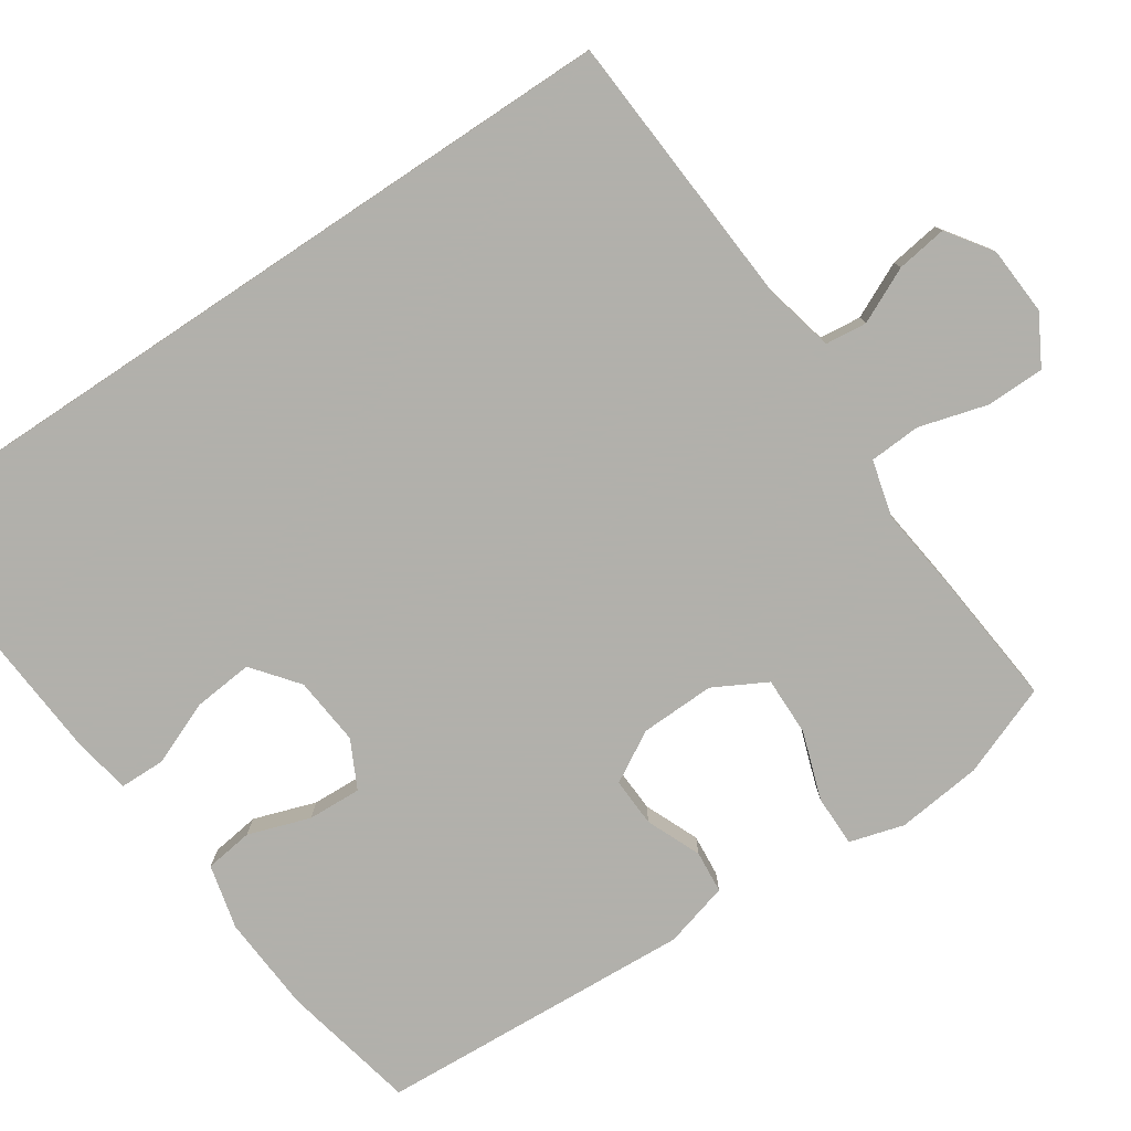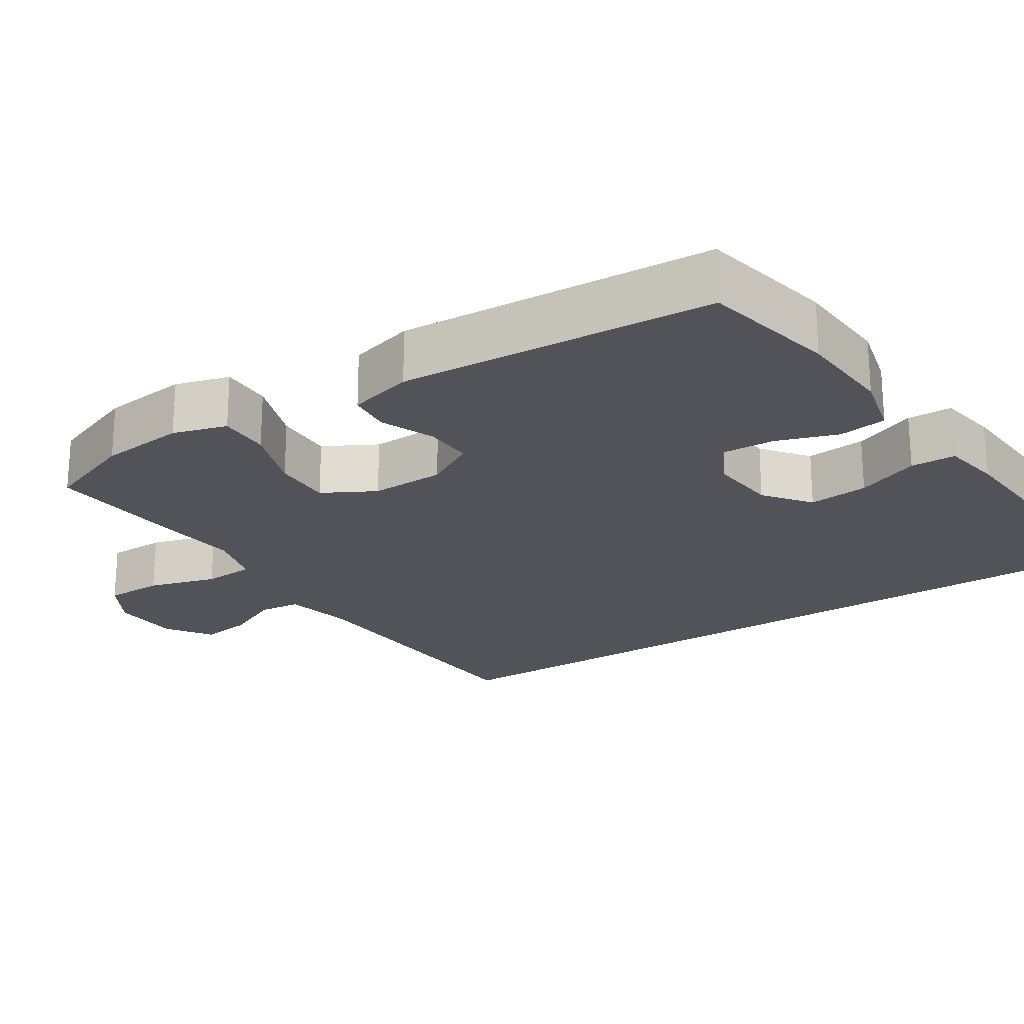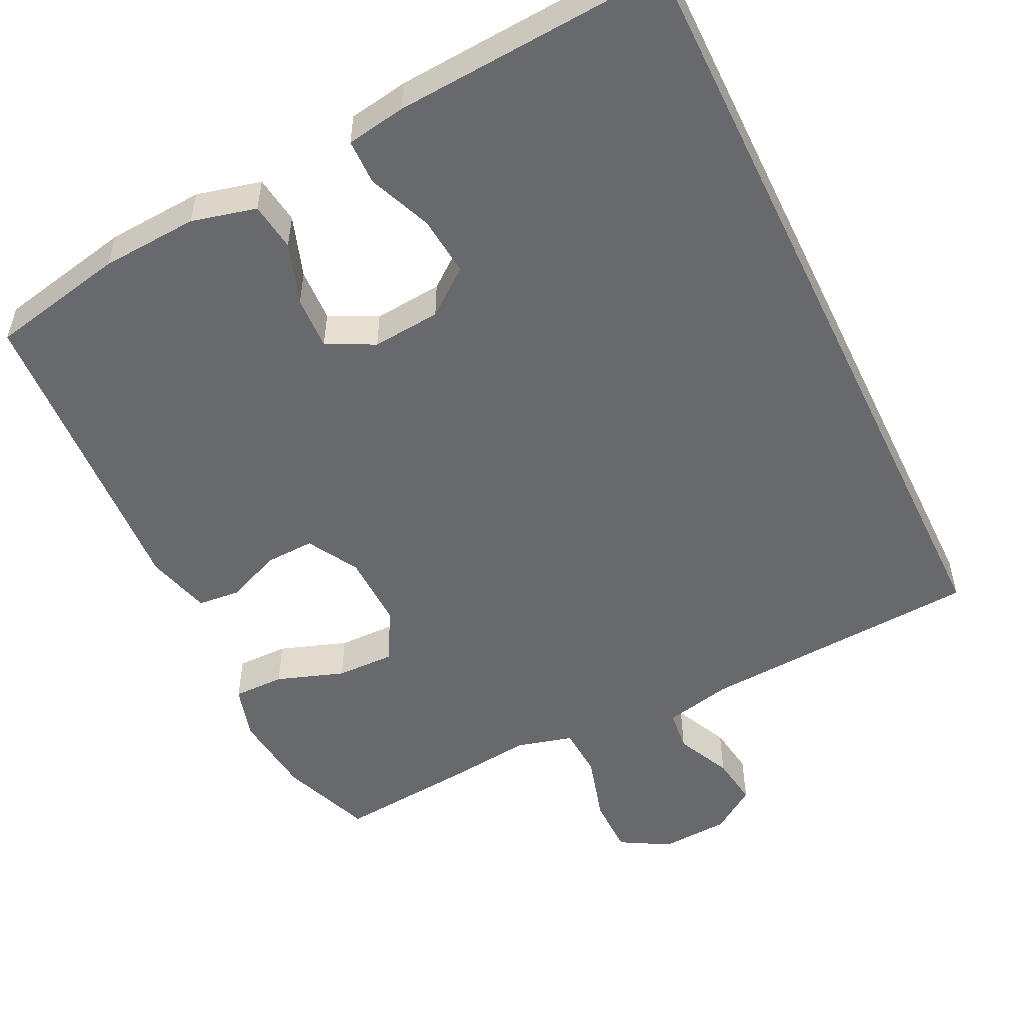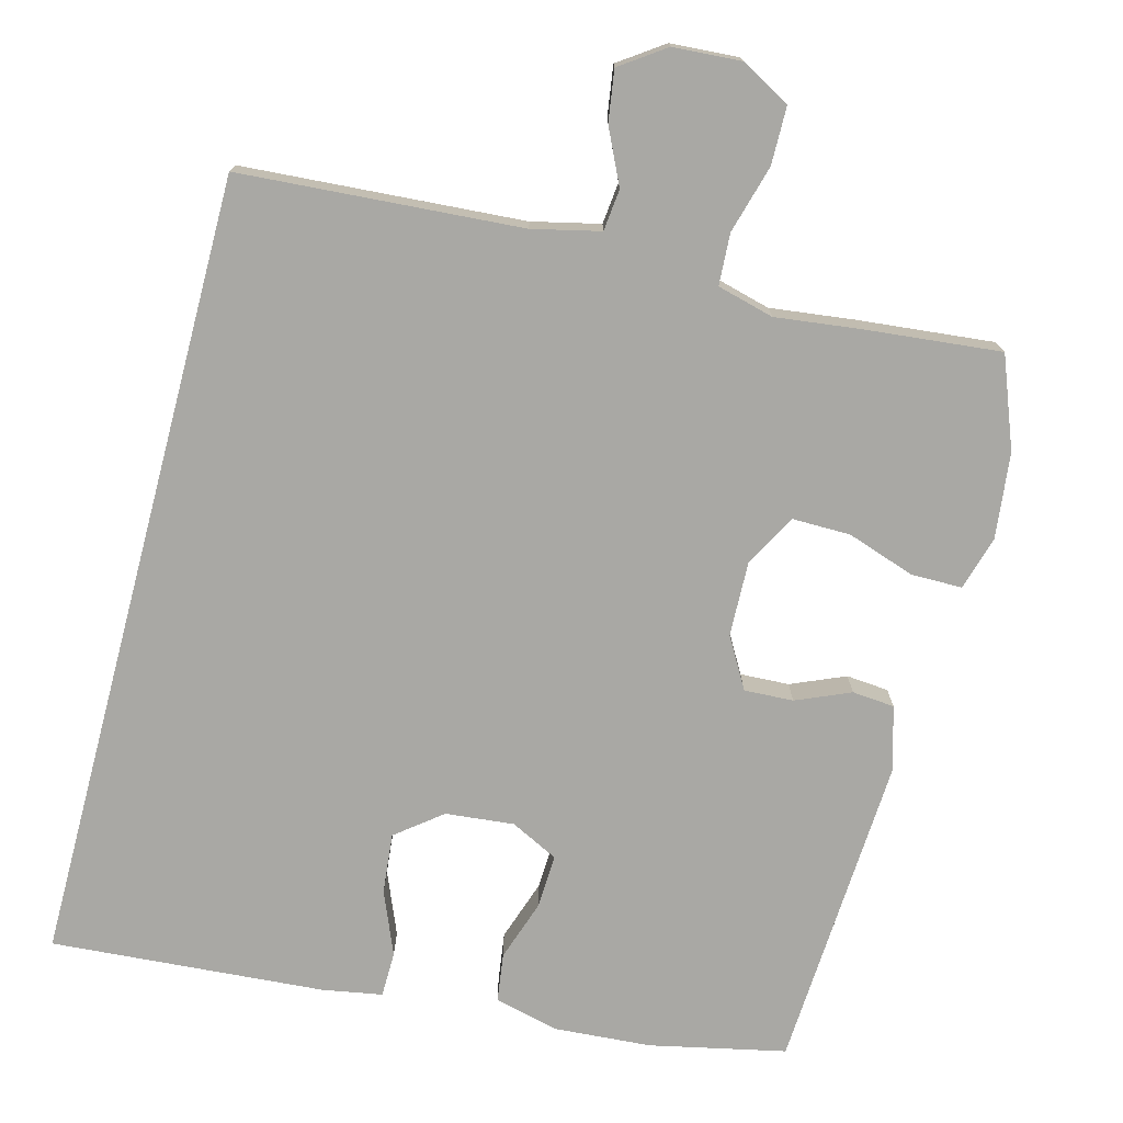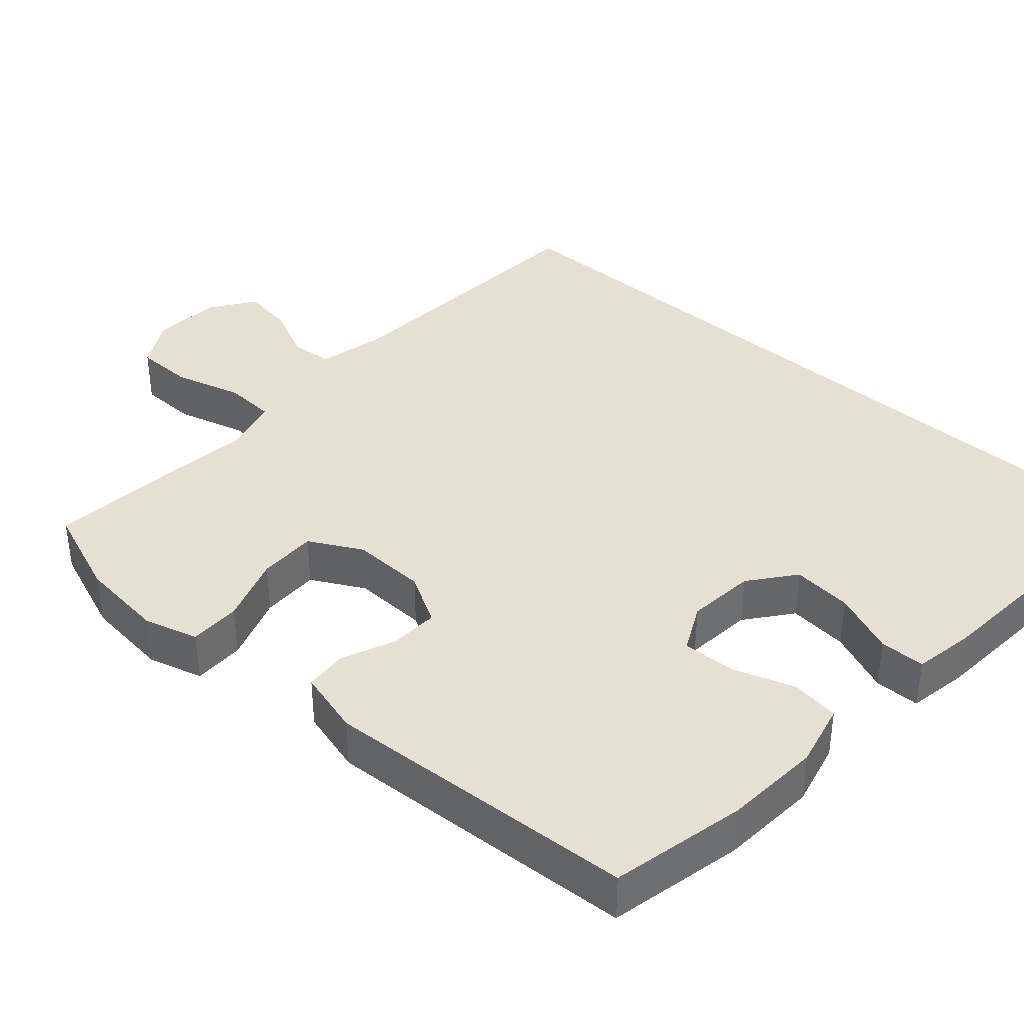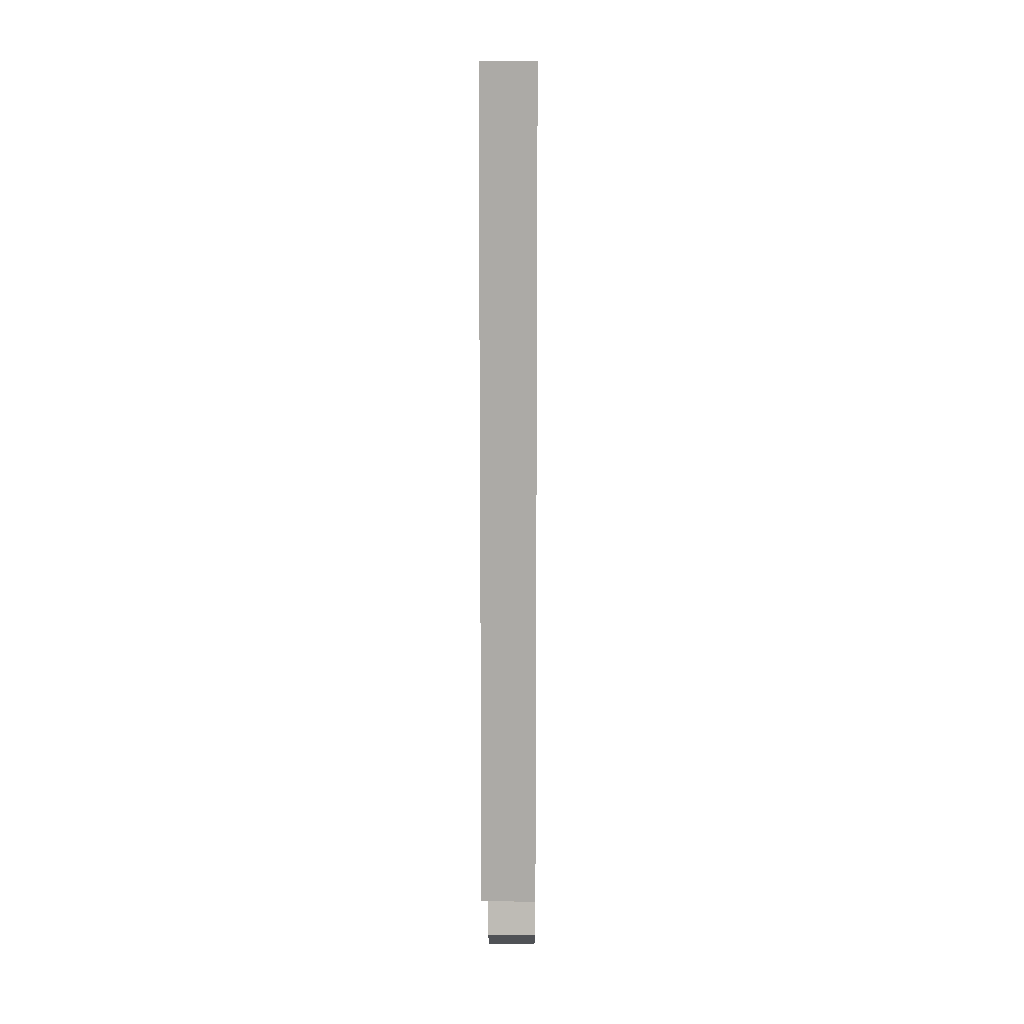
<metadata>
{"format":"obj","ext":"obj","renderer":"f3d","projection":"perspective","resolution":1024,"background":"white","views":[{"elev":-78.5,"azim":123.7,"up":"+Y"},{"elev":-22.6,"azim":-57.4,"up":"+Y"},{"elev":-52.7,"azim":25.7,"up":"+Y"},{"elev":-74.9,"azim":165.2,"up":"+Y"},{"elev":38.4,"azim":-48.5,"up":"+Y"},{"elev":14.0,"azim":90.5,"up":"+Z"}]}
</metadata>
<code>
v 0.5 0.07 0.6
v 0.5 0.07 -0.471
v 0.122 0.07 -0.497
v 0.031 0.07 -0.518
v 0.025 0.07 -0.574
v 0.06 0.07 -0.648
v 0.07 0.07 -0.716
v 0.01 0.07 -0.758
v -0.082 0.07 -0.764
v -0.148 0.07 -0.727
v -0.149 0.07 -0.649
v -0.123 0.07 -0.557
v -0.127 0.07 -0.488
v -0.203 0.07 -0.468
v -0.318 0.07 -0.482
v -0.5 0.07 -0.5
v -0.547 0.07 -0.378
v -0.56 0.07 -0.263
v -0.539 0.07 -0.19
v -0.47 0.07 -0.19
v -0.379 0.07 -0.221
v -0.3 0.07 -0.222
v -0.262 0.07 -0.151
v -0.265 0.07 -0.051
v -0.304 0.07 0.017
v -0.37 0.07 0.014
v -0.443 0.07 -0.017
v -0.5 0.07 -0.012
v -0.524 0.07 0.075
v -0.5 0.07 0.5
v -0.318 0.07 0.539
v -0.188 0.07 0.548
v -0.101 0.07 0.527
v -0.092 0.07 0.462
v -0.12 0.07 0.379
v -0.123 0.07 0.307
v -0.059 0.07 0.275
v 0.033 0.07 0.284
v 0.094 0.07 0.332
v 0.086 0.07 0.413
v 0.051 0.07 0.498
v 0.052 0.07 0.559
v 0.132 0.07 0.573
v 0.5 0 0.6
v 0.5 0 -0.471
v 0.122 0 -0.497
v 0.031 0 -0.518
v 0.025 0 -0.574
v 0.06 0 -0.648
v 0.07 0 -0.716
v 0.01 0 -0.758
v -0.082 0 -0.764
v -0.148 0 -0.727
v -0.149 0 -0.649
v -0.123 0 -0.557
v -0.127 0 -0.488
v -0.203 0 -0.468
v -0.318 0 -0.482
v -0.5 0 -0.5
v -0.547 0 -0.378
v -0.56 0 -0.263
v -0.539 0 -0.19
v -0.47 0 -0.19
v -0.379 0 -0.221
v -0.3 0 -0.222
v -0.262 0 -0.151
v -0.265 0 -0.051
v -0.304 0 0.017
v -0.37 0 0.014
v -0.443 0 -0.017
v -0.5 0 -0.012
v -0.524 0 0.075
v -0.5 0 0.5
v -0.318 0 0.539
v -0.188 0 0.548
v -0.101 0 0.527
v -0.092 0 0.462
v -0.12 0 0.379
v -0.123 0 0.307
v -0.059 0 0.275
v 0.033 0 0.284
v 0.094 0 0.332
v 0.086 0 0.413
v 0.051 0 0.498
v 0.052 0 0.559
v 0.132 0 0.573
f 43 1 2
f 42 43 2
f 41 42 2
f 40 41 2
f 39 40 2
f 38 39 2 3
f 37 38 3 4
f 36 37 4 5
f 33 34 35
f 32 33 35
f 31 32 35
f 30 31 35
f 29 30 35
f 28 29 35
f 27 28 35
f 26 27 35
f 25 26 35 36
f 24 25 36
f 23 24 36 5
f 19 20 21
f 18 19 21
f 17 18 21
f 16 17 21
f 15 16 21
f 14 15 21
f 13 14 21 22
f 10 11 12
f 9 10 12
f 8 9 12
f 7 8 12
f 6 7 12
f 5 6 12
f 5 12 13
f 5 13 22 23
f 45 44 86
f 45 86 85
f 45 85 84
f 45 84 83
f 45 83 82
f 46 45 82 81
f 47 46 81 80
f 48 47 80 79
f 78 77 76
f 78 76 75
f 78 75 74
f 78 74 73
f 78 73 72
f 78 72 71
f 78 71 70
f 78 70 69
f 79 78 69 68
f 79 68 67
f 48 79 67 66
f 64 63 62
f 64 62 61
f 64 61 60
f 64 60 59
f 64 59 58
f 64 58 57
f 65 64 57 56
f 55 54 53
f 55 53 52
f 55 52 51
f 55 51 50
f 55 50 49
f 55 49 48
f 56 55 48
f 66 65 56 48
f 1 44 45 2
f 2 45 46 3
f 3 46 47 4
f 4 47 48 5
f 5 48 49 6
f 6 49 50 7
f 7 50 51 8
f 8 51 52 9
f 9 52 53 10
f 10 53 54 11
f 11 54 55 12
f 12 55 56 13
f 13 56 57 14
f 14 57 58 15
f 15 58 59 16
f 16 59 60 17
f 17 60 61 18
f 18 61 62 19
f 19 62 63 20
f 20 63 64 21
f 21 64 65 22
f 22 65 66 23
f 23 66 67 24
f 24 67 68 25
f 25 68 69 26
f 26 69 70 27
f 27 70 71 28
f 28 71 72 29
f 29 72 73 30
f 30 73 74 31
f 31 74 75 32
f 32 75 76 33
f 33 76 77 34
f 34 77 78 35
f 35 78 79 36
f 36 79 80 37
f 37 80 81 38
f 38 81 82 39
f 39 82 83 40
f 40 83 84 41
f 41 84 85 42
f 42 85 86 43
f 43 86 44 1

</code>
